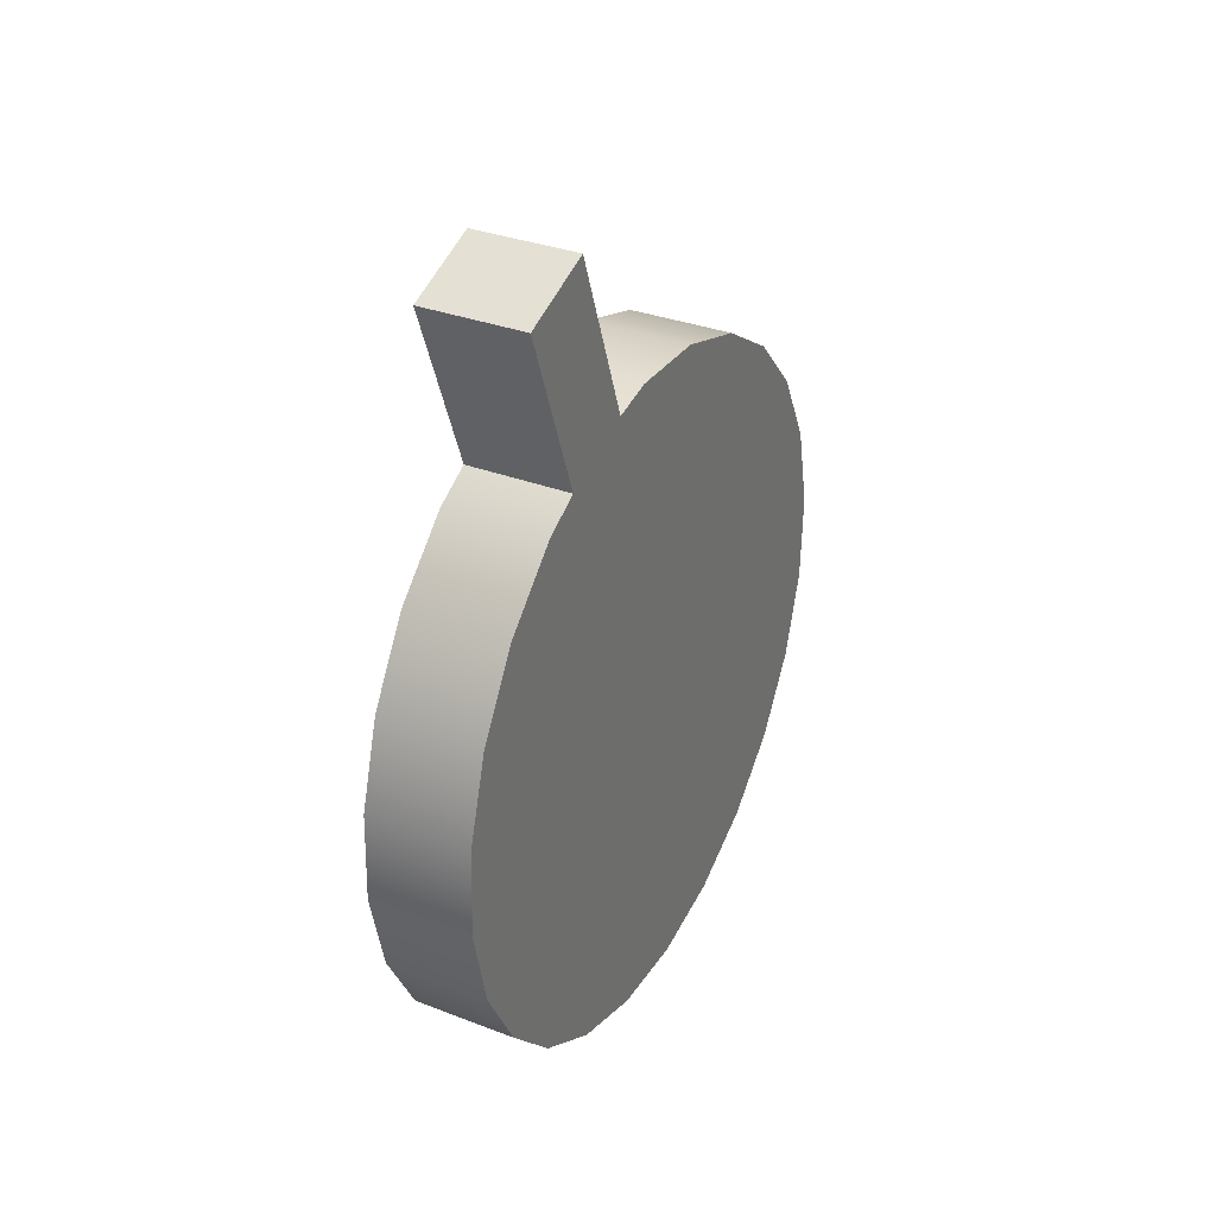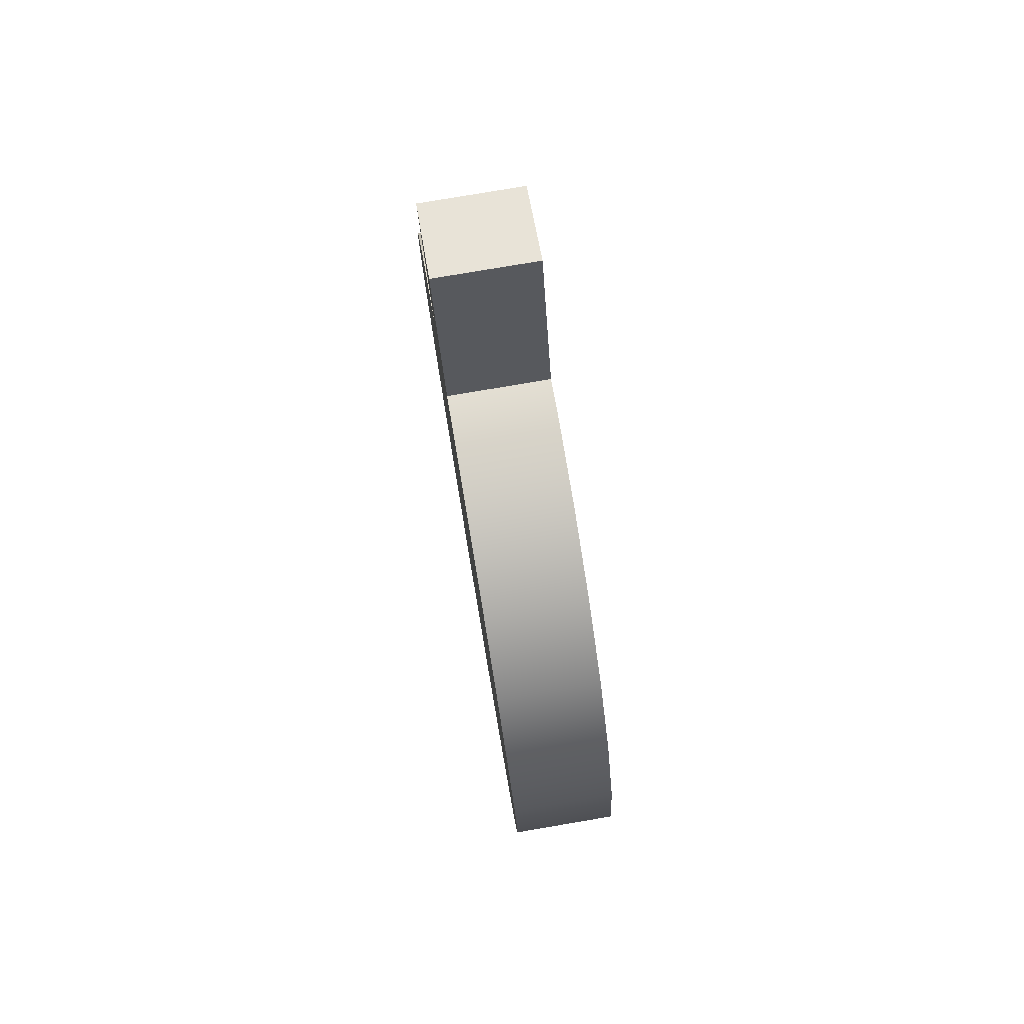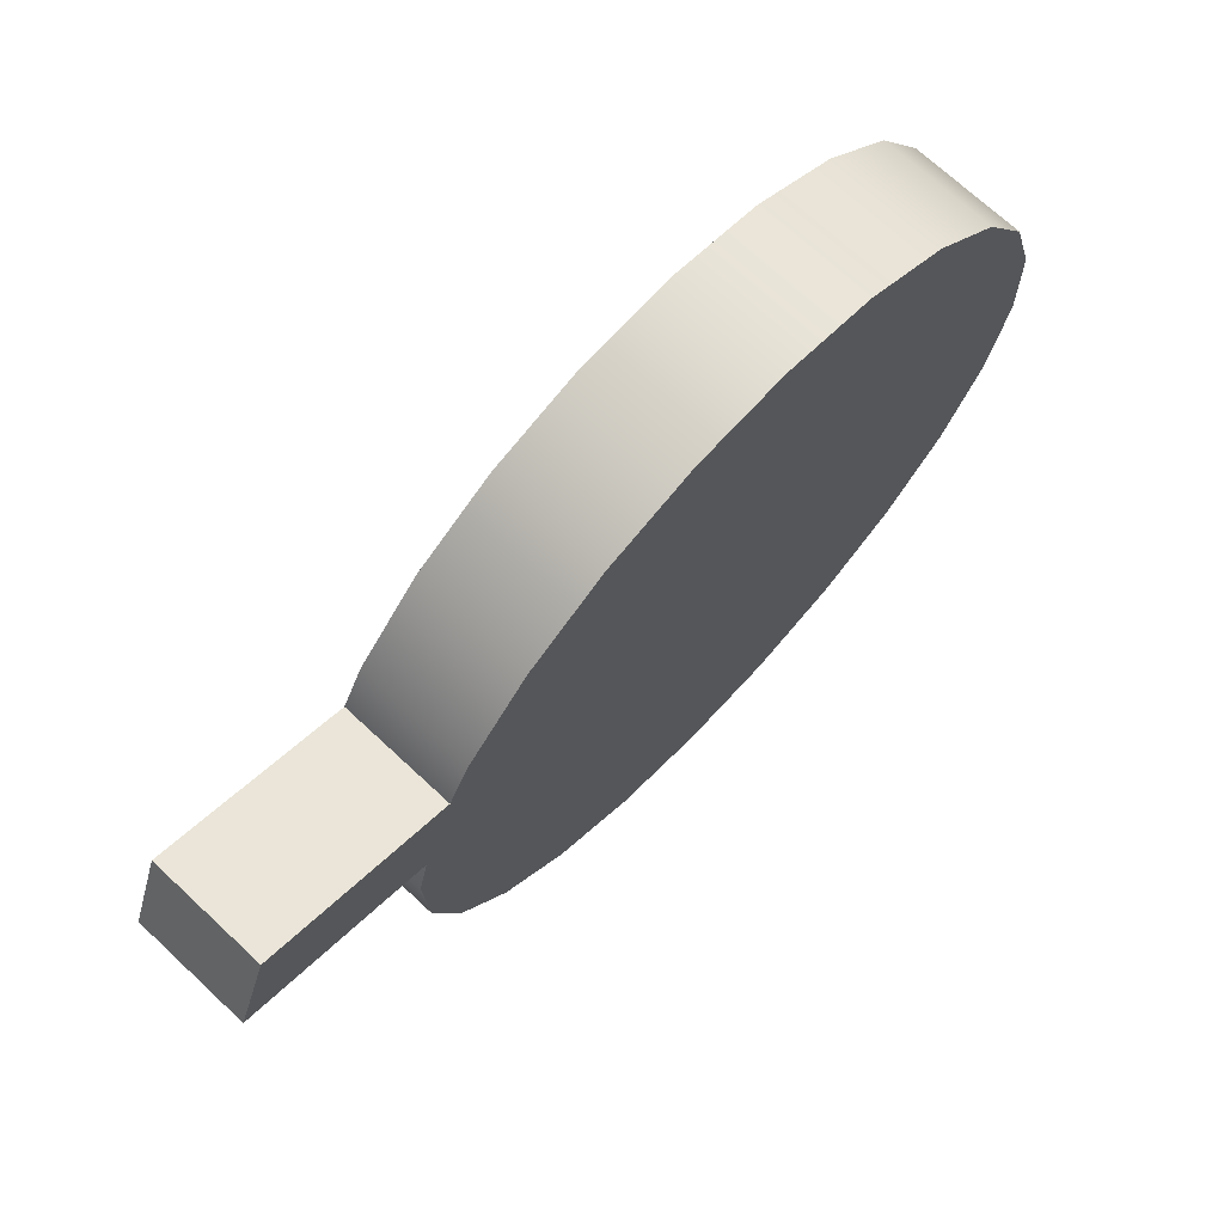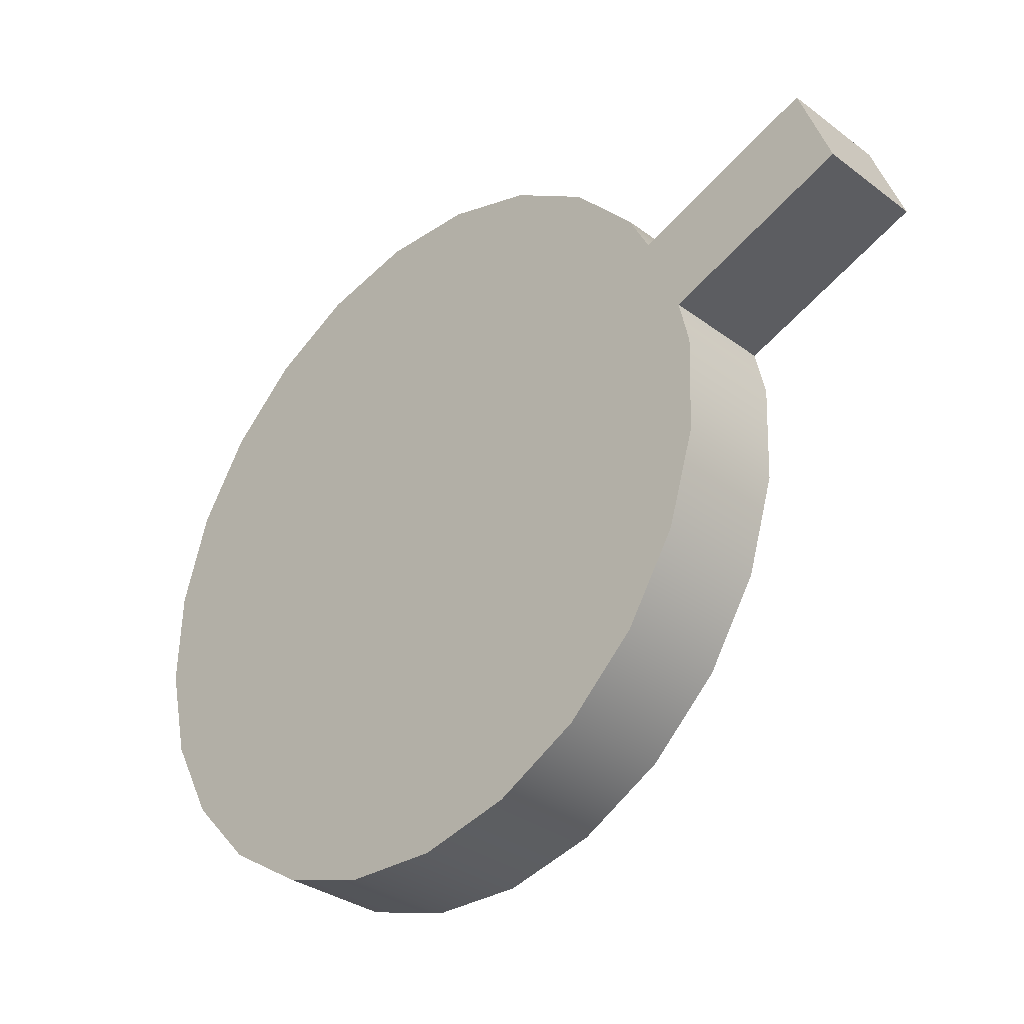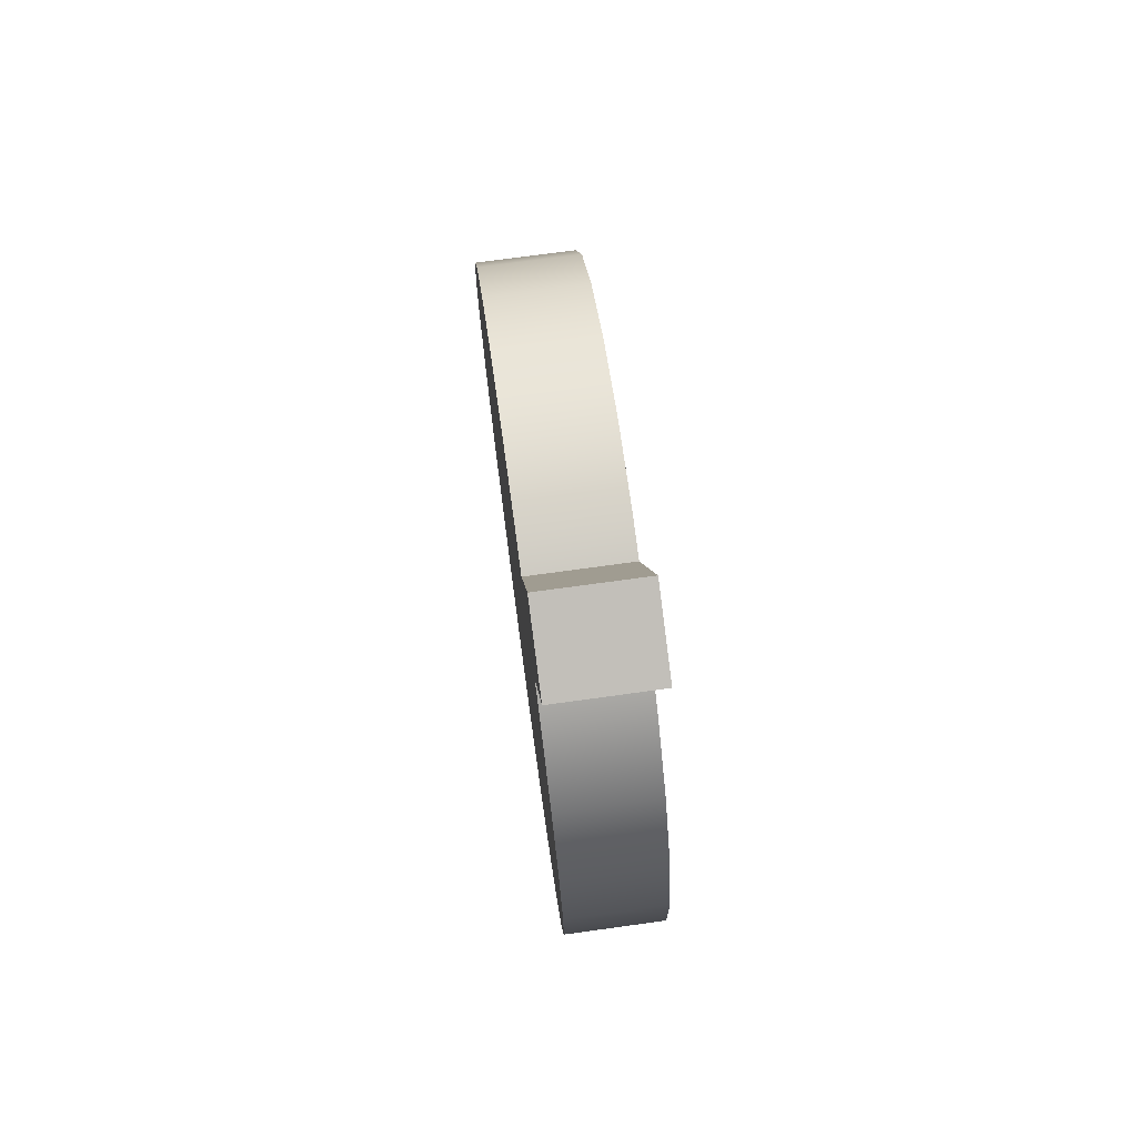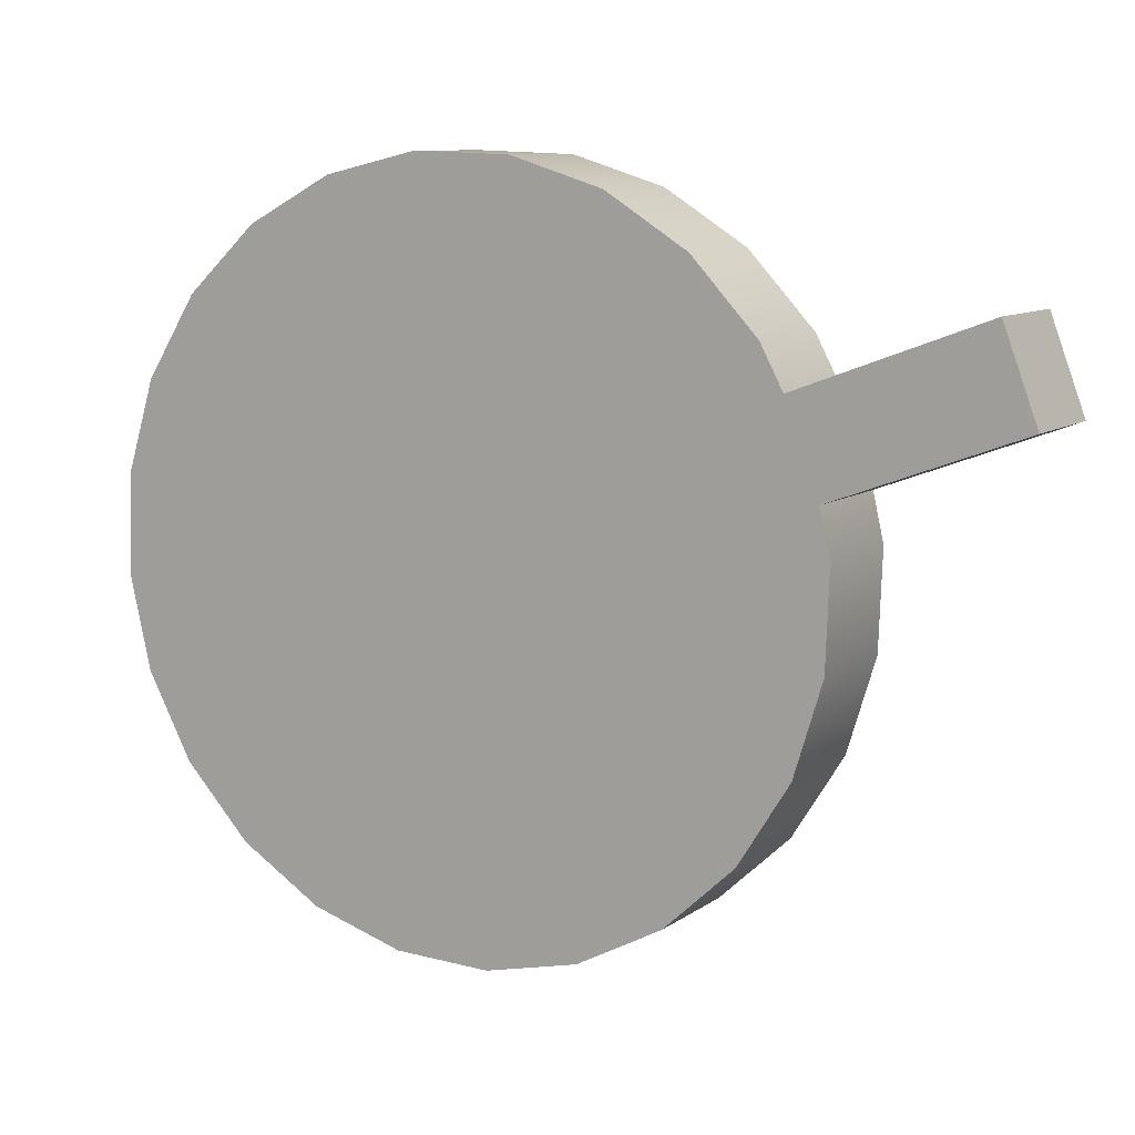
<metadata>
{"format":"obj","ext":"obj","renderer":"f3d","projection":"perspective","resolution":1024,"background":"white","views":[{"elev":33.3,"azim":-152.4,"up":"+Z"},{"elev":78.9,"azim":-9.6,"up":"+Z"},{"elev":70.9,"azim":43.0,"up":"+Y"},{"elev":-32.8,"azim":-45.7,"up":"+Y"},{"elev":73.4,"azim":172.2,"up":"+Z"},{"elev":9.4,"azim":-60.0,"up":"+Y"}]}
</metadata>
<code>
o Group52/mesh106/mesh106-geometry#mesh106-geometry
v -0.01322 0.3293 -0.3747
v -0.01772 0.3254 -0.3748
v -0.01322 0.3254 -0.3748
v -0.01772 0.3293 -0.3747
v -0.01772 0.3216 -0.376
v -0.01322 0.3366 -0.3774
v -0.01322 0.3312 -0.3751
v -0.01772 0.3394 -0.3801
v -0.01322 0.3216 -0.376
v -0.01772 0.3415 -0.3834
v -0.01322 0.3394 -0.3801
v -0.01772 0.3312 -0.3751
v -0.01772 0.3366 -0.3774
v -0.01322 0.3183 -0.3781
v -0.01322 0.3415 -0.3834
v -0.01772 0.3183 -0.3781
v -0.01322 0.3348 -0.3765
v -0.01772 0.334 -0.3676
v -0.01772 0.3427 -0.3871
v -0.01772 0.3348 -0.3765
v -0.01322 0.3376 -0.3689
v -0.01322 0.334 -0.3676
v -0.01322 0.3156 -0.3809
v -0.01322 0.3427 -0.3871
v -0.01772 0.3156 -0.3809
v -0.01772 0.3376 -0.3689
v -0.01772 0.3428 -0.391
v -0.01322 0.3138 -0.3844
v -0.01322 0.3428 -0.391
v -0.01772 0.3419 -0.3949
v -0.01772 0.3138 -0.3844
v -0.01322 0.3419 -0.3949
v -0.01322 0.3129 -0.3882
v -0.01322 0.3401 -0.3983
v -0.01772 0.3401 -0.3983
v -0.01772 0.3129 -0.3882
v -0.01322 0.3131 -0.3921
v -0.01322 0.3374 -0.4012
v -0.01772 0.3374 -0.4012
v -0.01772 0.3131 -0.3921
v -0.01322 0.3142 -0.3959
v -0.01322 0.3341 -0.4033
v -0.01772 0.3341 -0.4033
v -0.01772 0.3142 -0.3959
v -0.01772 0.3163 -0.3992
v -0.01322 0.3304 -0.4044
v -0.01772 0.3304 -0.4044
v -0.01322 0.3163 -0.3992
v -0.01772 0.3192 -0.4018
v -0.01772 0.3265 -0.4046
v -0.01322 0.3265 -0.4046
v -0.01322 0.3192 -0.4018
v -0.01772 0.3226 -0.4037
v -0.01322 0.3226 -0.4037
f 1 2 3
f 2 1 4
f 3 2 1
f 4 1 2
f 5 3 2
f 2 3 5
f 3 6 1
f 1 6 3
f 7 4 1
f 1 4 7
f 8 2 4
f 4 2 8
f 3 5 9
f 9 5 3
f 10 5 2
f 2 5 10
f 3 11 6
f 6 11 3
f 1 6 7
f 7 6 1
f 4 7 12
f 12 7 4
f 10 2 8
f 8 2 10
f 8 4 13
f 13 4 8
f 5 14 9
f 9 14 5
f 9 15 3
f 3 15 9
f 10 16 5
f 5 16 10
f 3 15 11
f 11 15 3
f 11 13 6
f 6 13 11
f 7 6 17
f 17 6 7
f 7 18 12
f 12 18 7
f 13 4 12
f 12 4 13
f 8 15 10
f 10 15 8
f 13 11 8
f 8 11 13
f 14 5 16
f 16 5 14
f 14 15 9
f 9 15 14
f 19 16 10
f 10 16 19
f 15 8 11
f 11 8 15
f 20 6 13
f 13 6 20
f 6 20 17
f 17 20 6
f 7 17 21
f 21 17 7
f 18 7 22
f 22 7 18
f 20 12 18
f 18 12 20
f 13 12 20
f 20 12 13
f 15 19 10
f 10 19 15
f 16 23 14
f 14 23 16
f 14 24 15
f 15 24 14
f 19 25 16
f 16 25 19
f 20 21 17
f 17 21 20
f 7 21 22
f 22 21 7
f 21 18 22
f 22 18 21
f 20 18 26
f 26 18 20
f 19 15 24
f 24 15 19
f 23 16 25
f 25 16 23
f 23 24 14
f 14 24 23
f 27 25 19
f 19 25 27
f 21 20 26
f 26 20 21
f 18 21 26
f 26 21 18
f 24 27 19
f 19 27 24
f 25 28 23
f 23 28 25
f 23 29 24
f 24 29 23
f 30 25 27
f 27 25 30
f 27 24 29
f 29 24 27
f 28 25 31
f 31 25 28
f 28 32 23
f 23 32 28
f 23 32 29
f 29 32 23
f 30 31 25
f 25 31 30
f 29 30 27
f 27 30 29
f 31 33 28
f 28 33 31
f 28 34 32
f 32 34 28
f 30 29 32
f 32 29 30
f 35 31 30
f 30 31 35
f 33 31 36
f 36 31 33
f 33 34 28
f 28 34 33
f 35 32 34
f 34 32 35
f 32 35 30
f 30 35 32
f 35 36 31
f 31 36 35
f 36 37 33
f 33 37 36
f 33 38 34
f 34 38 33
f 34 39 35
f 35 39 34
f 39 36 35
f 35 36 39
f 37 36 40
f 40 36 37
f 37 38 33
f 33 38 37
f 39 34 38
f 38 34 39
f 39 40 36
f 36 40 39
f 40 41 37
f 37 41 40
f 37 42 38
f 38 42 37
f 38 43 39
f 39 43 38
f 43 40 39
f 39 40 43
f 41 40 44
f 44 40 41
f 41 42 37
f 37 42 41
f 43 38 42
f 42 38 43
f 43 44 40
f 40 44 43
f 45 41 44
f 44 41 45
f 41 46 42
f 42 46 41
f 46 43 42
f 42 43 46
f 47 44 43
f 43 44 47
f 41 45 48
f 48 45 41
f 47 45 44
f 44 45 47
f 48 46 41
f 41 46 48
f 43 46 47
f 47 46 43
f 49 48 45
f 45 48 49
f 50 45 47
f 47 45 50
f 48 51 46
f 46 51 48
f 51 47 46
f 46 47 51
f 48 49 52
f 52 49 48
f 50 49 45
f 45 49 50
f 47 51 50
f 50 51 47
f 52 51 48
f 48 51 52
f 53 52 49
f 49 52 53
f 49 50 53
f 53 50 49
f 54 50 51
f 51 50 54
f 51 52 54
f 54 52 51
f 52 53 54
f 54 53 52
f 50 54 53
f 53 54 50

</code>
